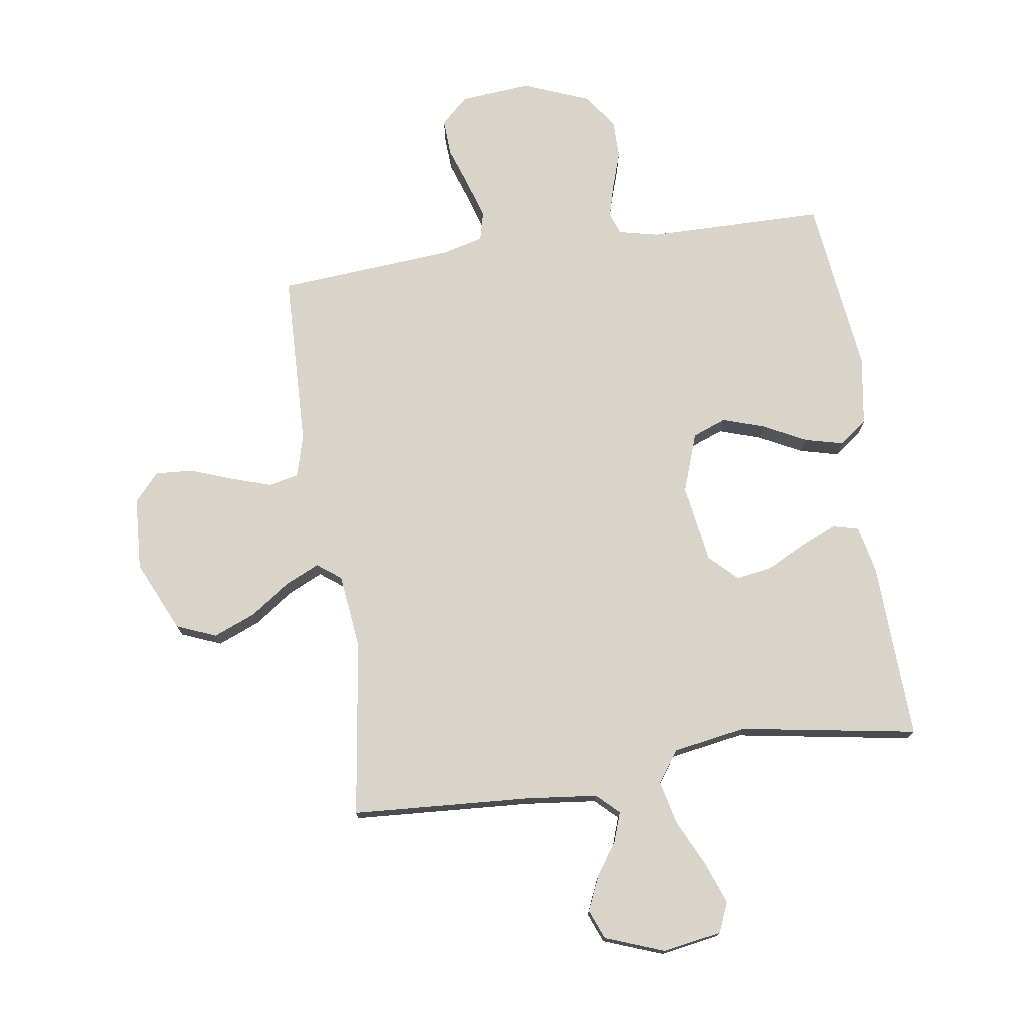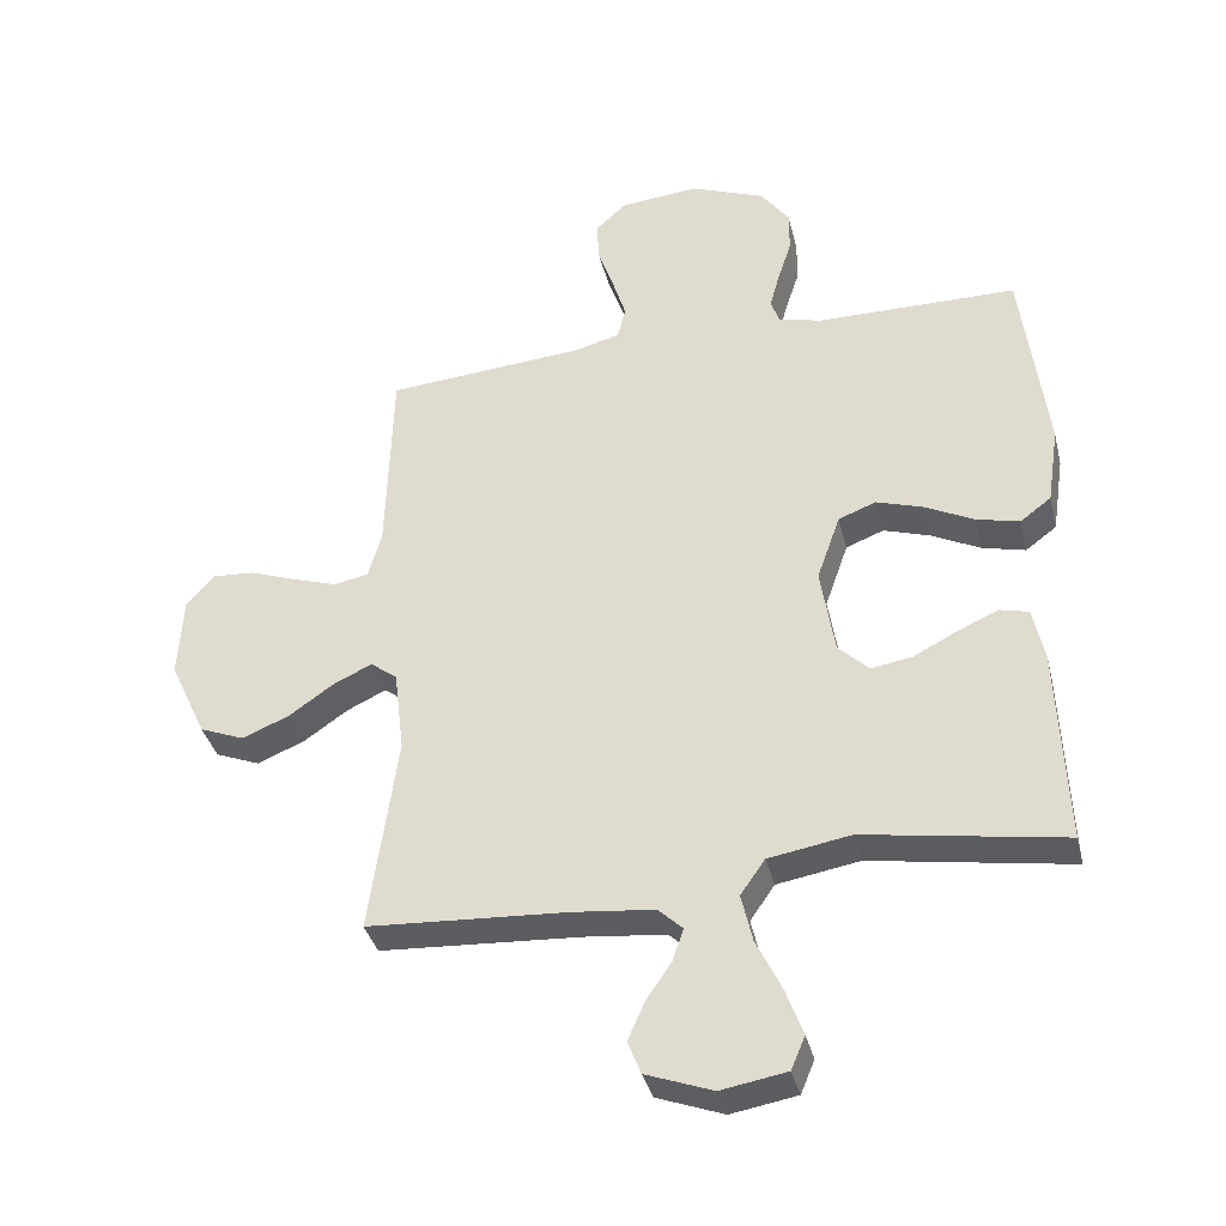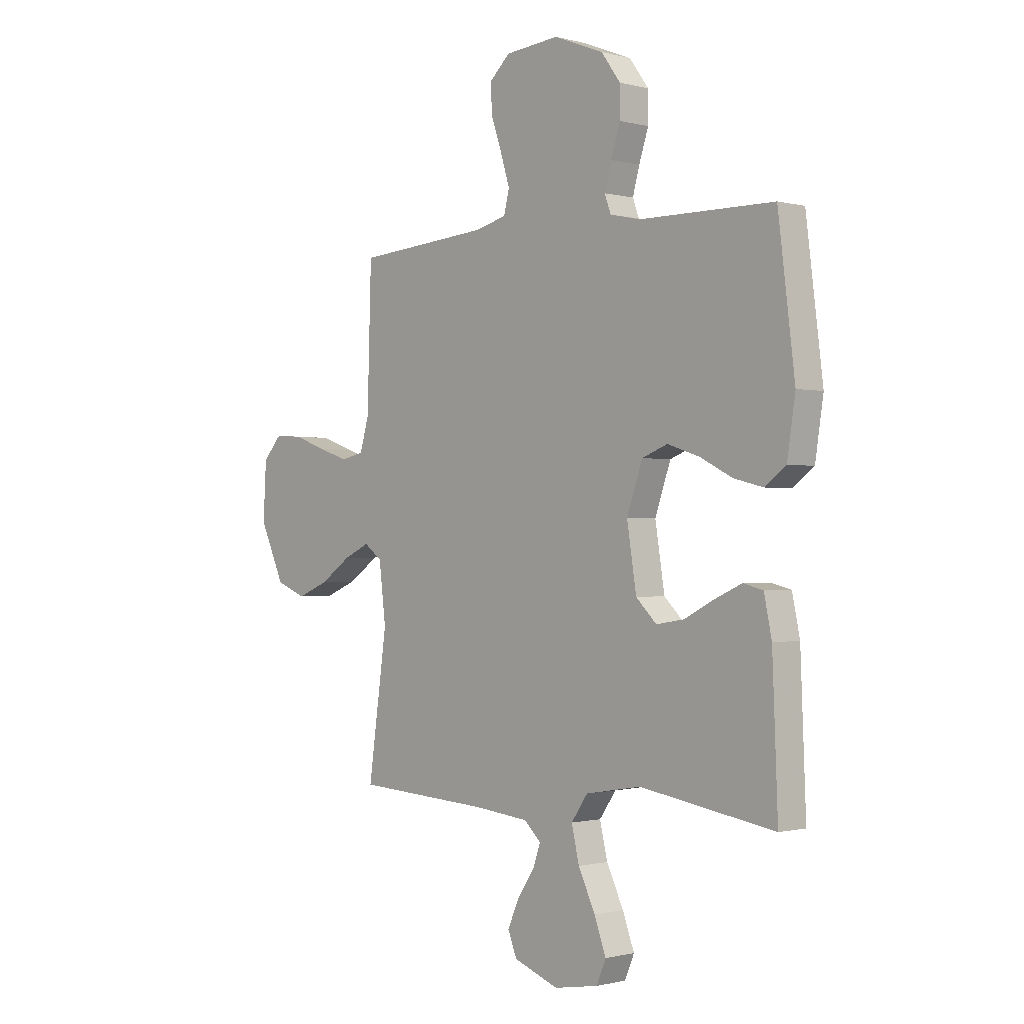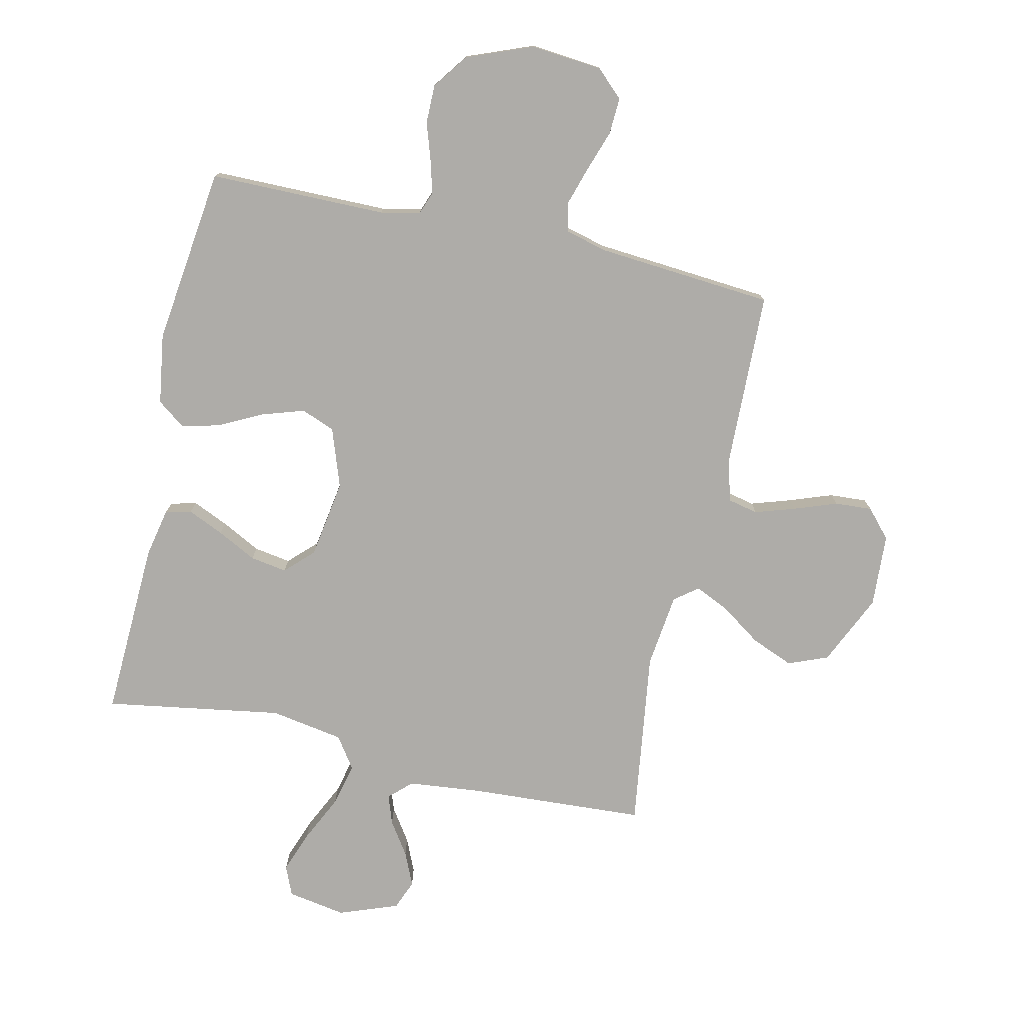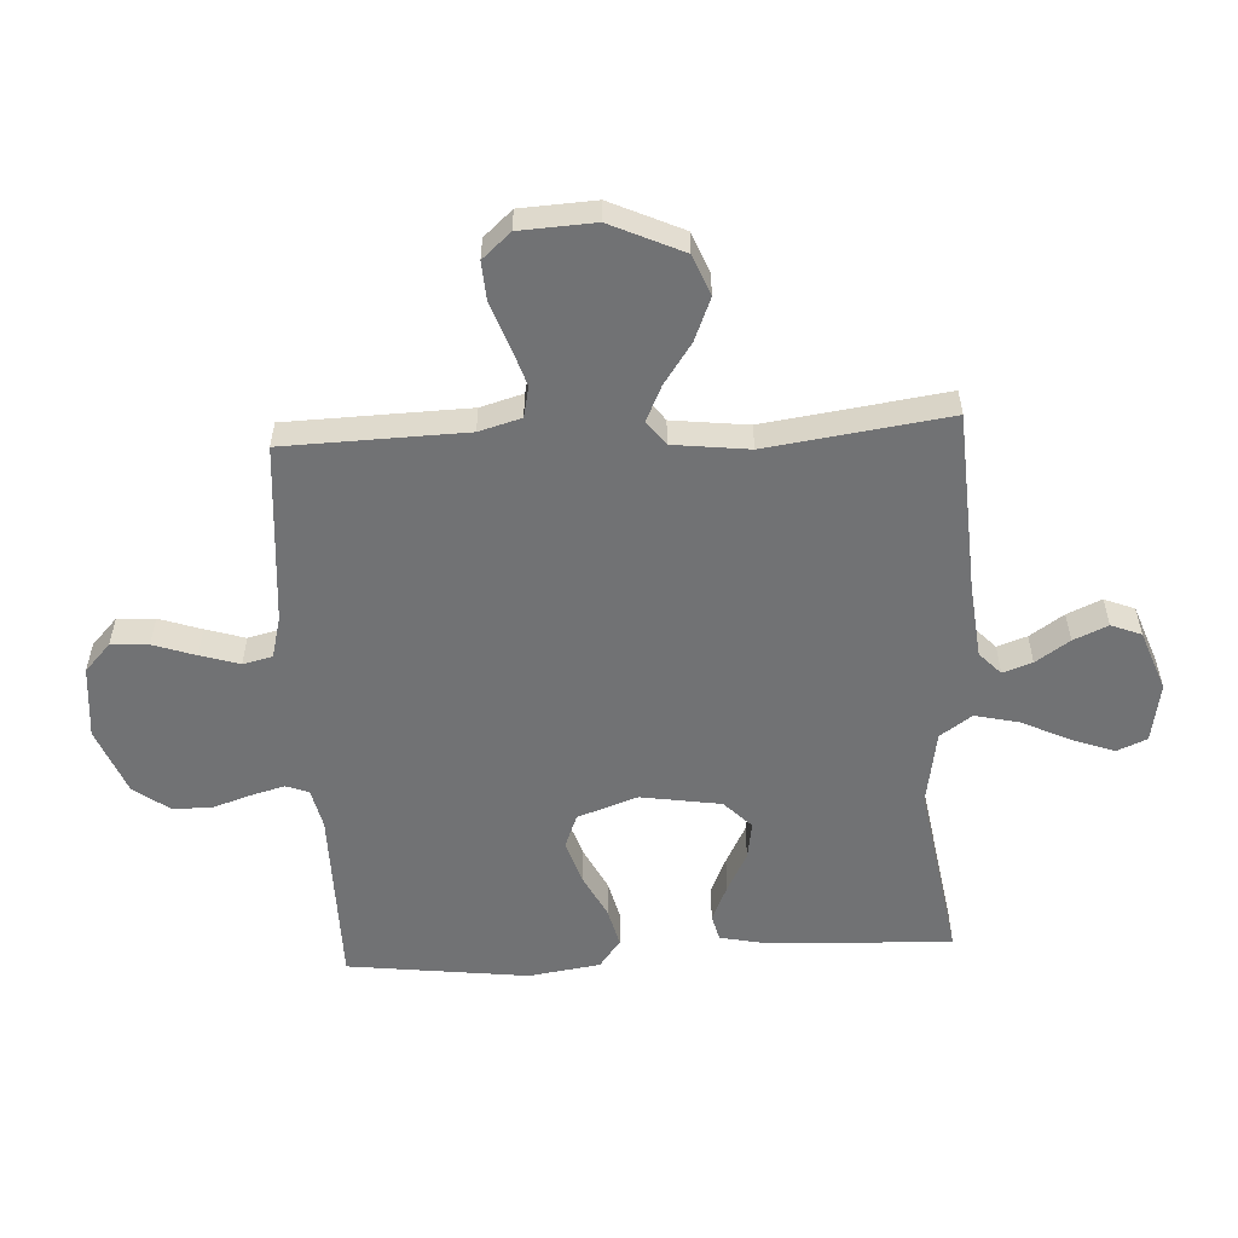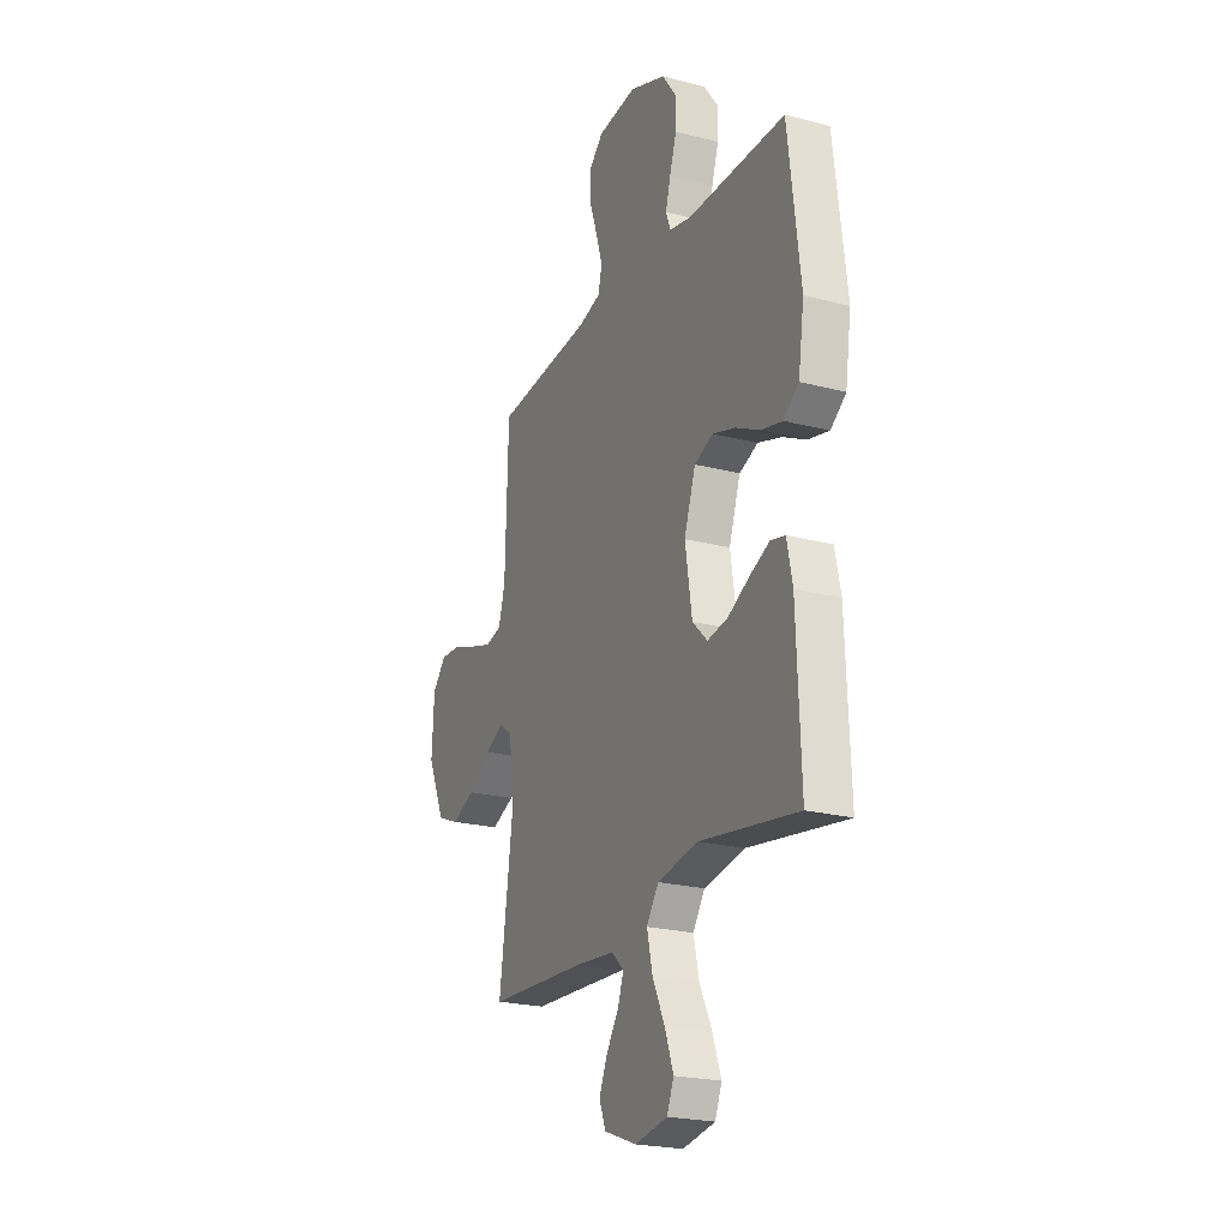
<metadata>
{"format":"obj","ext":"obj","renderer":"f3d","projection":"perspective","resolution":1024,"background":"white","views":[{"elev":74.8,"azim":171.7,"up":"+Y"},{"elev":-36.7,"azim":-166.4,"up":"+Z"},{"elev":-0.8,"azim":-133.6,"up":"+Z"},{"elev":-76.9,"azim":-12.7,"up":"+Y"},{"elev":-55.5,"azim":93.1,"up":"+Y"},{"elev":-22.7,"azim":-114.1,"up":"+Z"}]}
</metadata>
<code>
v -0.5 0.07 -0.5
v -0.488 0.07 -0.2
v -0.471 0.07 -0.118
v -0.427 0.07 -0.107
v -0.366 0.07 -0.134
v -0.3 0.07 -0.168
v -0.238 0.07 -0.178
v -0.192 0.07 -0.133
v -0.171 0.07 0
v -0.206 0.07 0.1
v -0.263 0.07 0.122
v -0.334 0.07 0.099
v -0.407 0.07 0.062
v -0.472 0.07 0.046
v -0.519 0.07 0.081
v -0.537 0.07 0.2
v -0.5 0.07 0.5
v -0.2 0.07 0.502
v -0.133 0.07 0.517
v -0.119 0.07 0.555
v -0.134 0.07 0.61
v -0.155 0.07 0.674
v -0.155 0.07 0.739
v -0.112 0.07 0.798
v 0 0.07 0.842
v 0.12 0.07 0.831
v 0.166 0.07 0.788
v 0.163 0.07 0.726
v 0.139 0.07 0.656
v 0.119 0.07 0.591
v 0.131 0.07 0.542
v 0.2 0.07 0.524
v 0.5 0.07 0.5
v 0.509 0.07 0.2
v 0.529 0.07 0.13
v 0.58 0.07 0.119
v 0.648 0.07 0.141
v 0.72 0.07 0.167
v 0.783 0.07 0.171
v 0.825 0.07 0.124
v 0.832 0.07 0
v 0.777 0.07 -0.12
v 0.71 0.07 -0.147
v 0.639 0.07 -0.118
v 0.571 0.07 -0.071
v 0.513 0.07 -0.044
v 0.473 0.07 -0.074
v 0.458 0.07 -0.2
v 0.5 0.07 -0.5
v 0.2 0.07 -0.518
v 0.077 0.07 -0.531
v 0.04 0.07 -0.566
v 0.057 0.07 -0.615
v 0.095 0.07 -0.671
v 0.12 0.07 -0.728
v 0.1 0.07 -0.778
v 0 0.07 -0.815
v -0.099 0.07 -0.798
v -0.12 0.07 -0.748
v -0.094 0.07 -0.677
v -0.056 0.07 -0.598
v -0.039 0.07 -0.525
v -0.076 0.07 -0.472
v -0.2 0.07 -0.451
v -0.5 0 -0.5
v -0.488 0 -0.2
v -0.471 0 -0.118
v -0.427 0 -0.107
v -0.366 0 -0.134
v -0.3 0 -0.168
v -0.238 0 -0.178
v -0.192 0 -0.133
v -0.171 0 0
v -0.206 0 0.1
v -0.263 0 0.122
v -0.334 0 0.099
v -0.407 0 0.062
v -0.472 0 0.046
v -0.519 0 0.081
v -0.537 0 0.2
v -0.5 0 0.5
v -0.2 0 0.502
v -0.133 0 0.517
v -0.119 0 0.555
v -0.134 0 0.61
v -0.155 0 0.674
v -0.155 0 0.739
v -0.112 0 0.798
v 0 0 0.842
v 0.12 0 0.831
v 0.166 0 0.788
v 0.163 0 0.726
v 0.139 0 0.656
v 0.119 0 0.591
v 0.131 0 0.542
v 0.2 0 0.524
v 0.5 0 0.5
v 0.509 0 0.2
v 0.529 0 0.13
v 0.58 0 0.119
v 0.648 0 0.141
v 0.72 0 0.167
v 0.783 0 0.171
v 0.825 0 0.124
v 0.832 0 0
v 0.777 0 -0.12
v 0.71 0 -0.147
v 0.639 0 -0.118
v 0.571 0 -0.071
v 0.513 0 -0.044
v 0.473 0 -0.074
v 0.458 0 -0.2
v 0.5 0 -0.5
v 0.2 0 -0.518
v 0.077 0 -0.531
v 0.04 0 -0.566
v 0.057 0 -0.615
v 0.095 0 -0.671
v 0.12 0 -0.728
v 0.1 0 -0.778
v 0 0 -0.815
v -0.099 0 -0.798
v -0.12 0 -0.748
v -0.094 0 -0.677
v -0.056 0 -0.598
v -0.039 0 -0.525
v -0.076 0 -0.472
v -0.2 0 -0.451
f 58 59 60 61
f 58 61 62
f 57 58 62
f 56 57 62
f 53 54 55 56
f 52 53 56 62
f 51 52 62 63
f 48 49 50
f 47 48 50 51
f 42 43 44 45
f 42 45 46
f 41 42 46
f 40 41 46
f 37 38 39 40
f 36 37 40 46
f 35 36 46 47
f 32 33 34
f 31 32 34 35
f 26 27 28 29
f 26 29 30
f 25 26 30
f 24 25 30 31
f 21 22 23 24
f 20 21 24 31
f 15 16 17 18
f 15 18 19
f 12 13 14 15
f 11 12 15 19
f 10 11 19 20
f 3 4 5 6
f 1 2 3 6
f 64 1 6 7
f 63 64 7 8
f 51 63 8 9
f 31 35 47 51
f 20 31 51
f 9 10 20 51
f 125 124 123 122
f 126 125 122
f 126 122 121
f 126 121 120
f 120 119 118 117
f 126 120 117 116
f 127 126 116 115
f 114 113 112
f 115 114 112 111
f 109 108 107 106
f 110 109 106
f 110 106 105
f 110 105 104
f 104 103 102 101
f 110 104 101 100
f 111 110 100 99
f 98 97 96
f 99 98 96 95
f 93 92 91 90
f 94 93 90
f 94 90 89
f 95 94 89 88
f 88 87 86 85
f 95 88 85 84
f 82 81 80 79
f 83 82 79
f 79 78 77 76
f 83 79 76 75
f 84 83 75 74
f 70 69 68 67
f 70 67 66 65
f 71 70 65 128
f 72 71 128 127
f 73 72 127 115
f 115 111 99 95
f 115 95 84
f 115 84 74 73
f 1 65 66 2
f 2 66 67 3
f 3 67 68 4
f 4 68 69 5
f 5 69 70 6
f 6 70 71 7
f 7 71 72 8
f 8 72 73 9
f 9 73 74 10
f 10 74 75 11
f 11 75 76 12
f 12 76 77 13
f 13 77 78 14
f 14 78 79 15
f 15 79 80 16
f 16 80 81 17
f 17 81 82 18
f 18 82 83 19
f 19 83 84 20
f 20 84 85 21
f 21 85 86 22
f 22 86 87 23
f 23 87 88 24
f 24 88 89 25
f 25 89 90 26
f 26 90 91 27
f 27 91 92 28
f 28 92 93 29
f 29 93 94 30
f 30 94 95 31
f 31 95 96 32
f 32 96 97 33
f 33 97 98 34
f 34 98 99 35
f 35 99 100 36
f 36 100 101 37
f 37 101 102 38
f 38 102 103 39
f 39 103 104 40
f 40 104 105 41
f 41 105 106 42
f 42 106 107 43
f 43 107 108 44
f 44 108 109 45
f 45 109 110 46
f 46 110 111 47
f 47 111 112 48
f 48 112 113 49
f 49 113 114 50
f 50 114 115 51
f 51 115 116 52
f 52 116 117 53
f 53 117 118 54
f 54 118 119 55
f 55 119 120 56
f 56 120 121 57
f 57 121 122 58
f 58 122 123 59
f 59 123 124 60
f 60 124 125 61
f 61 125 126 62
f 62 126 127 63
f 63 127 128 64
f 64 128 65 1

</code>
